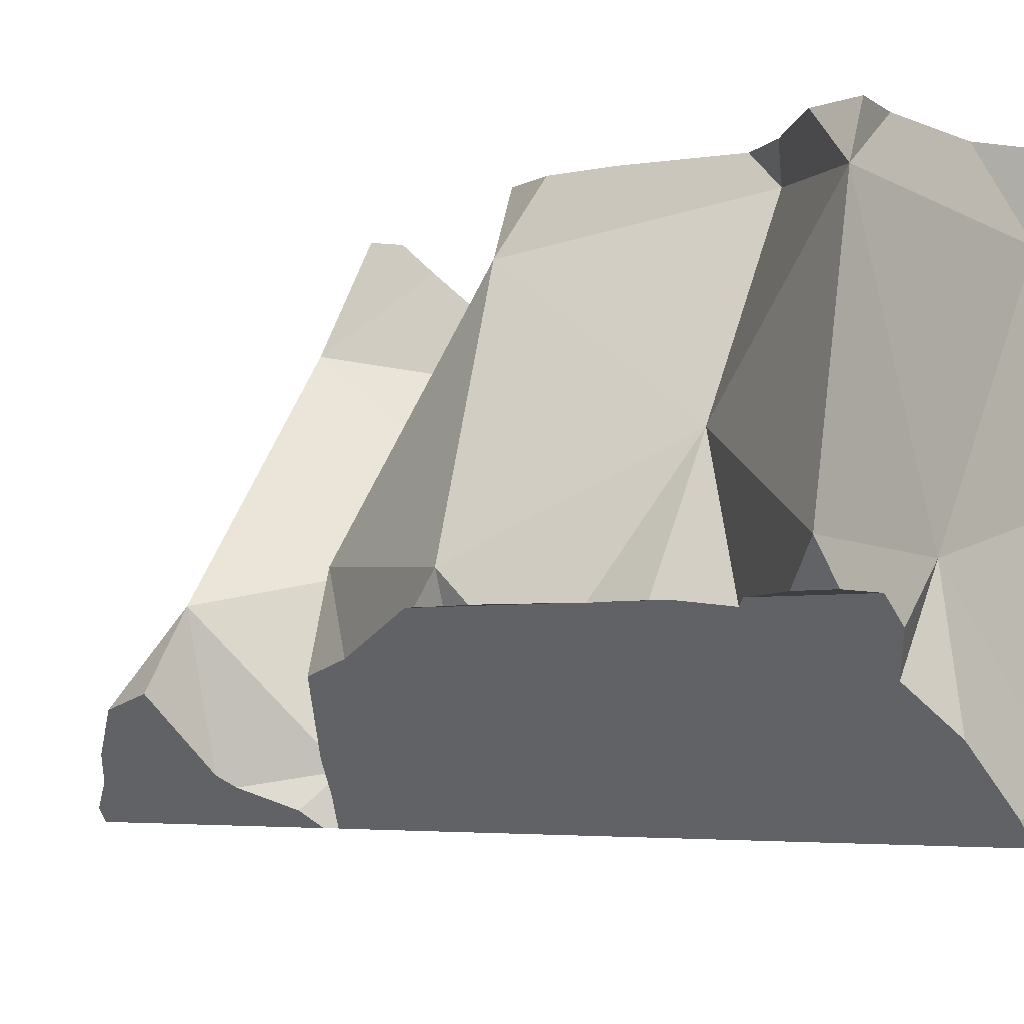
<metadata>
{"format":"obj","ext":"obj","renderer":"f3d","projection":"perspective","resolution":1024,"background":"white","views":[{"elev":-4.0,"azim":128.7,"up":"+Y"}]}
</metadata>
<code>
v -0.1556 -0.1556 0.003835
v -0.1556 -0.1556 0.02412
v -0.1556 -0.1556 0.03609
v -0.1556 -0.1556 0.08025
v -0.1556 -0.1556 0.08074
v -0.1556 -0.1556 0.1321
v -0.1556 -0.1556 0.1479
v -0.1556 -0.1556 0.1727
v -0.1556 -0.1556 0.1849
v -0.1556 -0.1556 0.2377
v -0.1556 -0.1556 0.2439
v -0.1556 -0.1548 0.1479
v -0.1556 -0.1548 0.1728
v -0.1556 -0.1548 0.0808
v -0.1556 -0.1507 0.004078
v -0.1556 -0.1478 0.2479
v -0.1556 -0.1476 0.03863
v -0.1556 -0.1448 0.2479
v -0.1556 -0.1447 0.08164
v -0.1556 -0.144 0.1512
v -0.1556 -0.144 0.1671
v -0.1556 -0.1393 0.0355
v -0.1556 -0.1359 0.248
v -0.1556 -0.1339 0.03349
v -0.1556 -0.1268 0.003958
v -0.1556 -0.1261 0.1592
v -0.1556 -0.1259 0.07342
v -0.1556 -0.1234 0.004805
v -0.1556 -0.1216 0.1045
v -0.1556 -0.1211 0.03691
v -0.1556 -0.1206 0.2496
v -0.1556 -0.1189 0.1576
v -0.1556 -0.1185 0.2146
v -0.1556 -0.1182 0.07941
v -0.1556 -0.1175 0.1573
v -0.1556 -0.1174 0.1587
v -0.1556 -0.1159 0.157
v -0.1556 -0.1159 0.2478
v -0.1556 -0.1153 0.006846
v -0.1556 -0.1149 0.08201
v -0.1556 -0.1146 0.05272
v -0.1556 -0.1131 0.1564
v -0.1556 -0.1129 0.03239
v -0.1556 -0.1108 0.007913
v -0.1556 -0.1 0.2415
v -0.1556 -0.0987 0.1378
v -0.1556 -0.097 0.08399
v -0.1556 -0.09636 0.1348
v -0.1556 -0.09049 0.2351
v -0.1556 -0.09045 0.1564
v -0.1556 -0.08985 0.01972
v -0.1556 -0.08869 0.01316
v -0.1556 -0.08733 0.123
v -0.1556 -0.08504 0.0825
v -0.1556 -0.08388 0.01454
v -0.1556 -0.08345 0.01483
v -0.1556 -0.08329 0.0147
v -0.1556 -0.08238 0.1131
v -0.1556 -0.07986 0.08185
v -0.1556 -0.07957 0.2338
v -0.1556 -0.07942 0.08817
v -0.1556 -0.07879 0.1018
v -0.1556 -0.07865 0.01822
v -0.1556 -0.07863 0.01815
v -0.1556 -0.07852 0.1009
v -0.1556 -0.07706 0.01043
v -0.1556 -0.07684 0.06338
v -0.1556 -0.07684 0.05019
v -0.1556 -0.07613 0.03161
v -0.1556 -0.07583 0.1624
v -0.1556 -0.07444 0.04056
v -0.1556 -0.07207 0.2296
v -0.1556 -0.07181 0.1491
v -0.1556 -0.06754 0.0539
v -0.1556 -0.06667 0.01604
v -0.1556 -0.06667 0.02641
v -0.1556 -0.06667 0.05713
v -0.1556 -0.06667 0.08543
v -0.1556 -0.06667 0.101
v -0.1556 -0.06667 0.1498
v -0.1556 -0.06667 0.1635
v -0.1556 -0.06667 0.1849
v -0.1556 -0.06667 0.2265
v -0.1549 -0.1556 0.08061
v -0.1548 -0.1556 0.1479
v -0.1548 -0.1556 0.173
v -0.1548 -0.06591 0.01706
v -0.1535 -0.06459 0.0692
v -0.1519 -0.1556 0.00293
v -0.1506 -0.06167 0.1457
v -0.1505 -0.08062 0.0126
v -0.1504 -0.06147 0.2227
v -0.1499 -0.061 0.08705
v -0.1496 -0.06076 0.08646
v -0.1496 -0.06067 0.1653
v -0.1495 -0.0606 0.08716
v -0.1492 -0.06035 0.1437
v -0.1485 -0.05961 0.1659
v -0.1481 -0.05925 0.1437
v -0.1479 -0.06058 0.1433
v -0.1477 -0.1556 0.2454
v -0.1475 -0.05862 0.1437
v -0.1473 -0.1556 0.07891
v -0.1468 -0.07803 0.1146
v -0.1465 -0.05762 0.01153
v -0.1461 -0.1208 0.000885
v -0.1454 -0.07488 0.04803
v -0.1453 -0.05639 0.09048
v -0.1452 -0.1556 0.03372
v -0.1442 -0.08993 0.2377
v -0.1435 -0.1556 0.0002308
v -0.1435 -0.05457 0.1684
v -0.1425 -0.05359 0.01195
v -0.1397 -0.05084 0.1422
v -0.1391 -0.05018 0.1684
v -0.1378 -0.1361 0.07842
v -0.1376 -0.05535 0.1682
v -0.1373 -0.1556 0.001003
v -0.1368 -0.04789 0.21
v -0.1361 -0.04718 0.1704
v -0.1348 -0.04594 0.07553
v -0.1348 -0.04594 0.09872
v -0.1348 -0.04587 0.1288
v -0.1347 -0.0458 0.1713
v -0.1343 -0.1556 0.07567
v -0.1342 -0.1556 0.2479
v -0.134 -0.04515 0.01283
v -0.1336 -0.1381 0.257
v -0.1331 -0.1374 0.0368
v -0.1325 -0.1556 0.03532
v -0.1319 -0.043 0.04271
v -0.1317 -0.04276 0.1407
v -0.1314 -0.1556 0.1681
v -0.1289 -0.04006 0.07377
v -0.1287 -0.03982 0.1101
v -0.1279 -0.1556 0.002182
v -0.1271 -0.1556 0.1672
v -0.1271 -0.1556 0.1564
v -0.1271 -0.03821 0.01355
v -0.1252 -0.03631 0.1166
v -0.1252 -0.03631 0.1395
v -0.1238 -0.03496 0.07224
v -0.1233 -0.03438 0.1965
v -0.1228 -0.1556 0.1622
v -0.1221 -0.1556 0.03145
v -0.1218 -0.03289 0.196
v -0.1213 -0.1556 0.1643
v -0.1206 -0.1556 0.001911
v -0.1199 -0.1556 0.03059
v -0.1197 -0.1556 0.06918
v -0.118 -0.1483 0.1615
v -0.1175 -0.02859 0.184
v -0.1174 -0.02854 0.01355
v -0.1171 -0.02824 0.1233
v -0.1171 -0.02824 0.1341
v -0.1168 -0.0279 0.06989
v -0.1167 -0.02781 0.01344
v -0.1161 -0.02719 0.1849
v -0.1159 -0.02697 0.07022
v -0.1156 -0.1556 0.2487
v -0.1146 -0.1556 0.02673
v -0.1144 -0.1556 0.1589
v -0.113 -0.02413 0.1869
v -0.113 -0.1556 0.03346
v -0.1123 -0.02343 0.1346
v -0.1122 -0.1556 0.06475
v -0.1119 -0.09288 0.1491
v -0.1111 -0.1556 0.1056
v -0.1111 -0.1556 0.154
v -0.1111 -0.02222 0.01264
v -0.1111 -0.02222 0.0555
v -0.1111 -0.02222 0.07194
v -0.1111 -0.02222 0.1316
v -0.1111 -0.02222 0.1321
v -0.1111 -0.02222 0.1347
v -0.1111 -0.02222 0.1881
v -0.1111 -0.02222 0.1926
v -0.1109 -0.1556 0.1596
v -0.1109 -0.02222 0.1318
v -0.1101 -0.02222 0.1326
v -0.1099 -0.1556 0.2462
v -0.1099 -0.1556 0.2258
v -0.1097 -0.1556 0.1882
v -0.1091 -0.02222 0.07238
v -0.1086 -0.03359 0.07088
v -0.1084 -0.02222 0.1343
v -0.1079 -0.02222 0.1899
v -0.1075 -0.1556 0.1604
v -0.107 -0.02222 0.1343
v -0.1068 -0.03594 0.1308
v -0.1065 -0.02222 0.1921
v -0.1043 -0.02222 0.1919
v -0.103 -0.08267 0.08187
v -0.1024 -0.02222 0.01359
v -0.1024 -0.04062 0.01824
v -0.09952 -0.02222 0.06981
v -0.09922 -0.02222 0.1342
v -0.09813 -0.1556 0.001069
v -0.09714 -0.09321 0.01137
v -0.09619 -0.02222 0.06832
v -0.09521 -0.1556 0.1619
v -0.09461 -0.02222 0.0169
v -0.0936 -0.1556 0.01128
v -0.09345 -0.1556 0.05371
v -0.09224 -0.02222 0.1286
v -0.09158 -0.04965 0.1959
v -0.0908 -0.1556 0.2377
v -0.08954 -0.1556 0.05215
v -0.08793 -0.1556 0.004475
v -0.08369 -0.02222 0.02156
v -0.08229 -0.1463 0.04644
v -0.0821 -0.1556 0.04918
v -0.08058 -0.1463 -0.0001132
v -0.08001 -0.1556 0.1638
v -0.07625 -0.1556 0.2377
v -0.07538 -0.1556 -6.388e-05
v -0.07518 -0.02222 0.05894
v -0.07407 -0.1556 0.238
v -0.07375 -0.02222 0.1229
v -0.07158 -0.1362 0.2296
v -0.07084 -0.1556 -5.224e-05
v -0.07026 -0.1433 0.1693
v -0.06998 -0.02222 0.09085
v -0.06956 -0.1556 0.0474
v -0.06944 -0.1556 0.1691
v -0.06893 -0.02222 0.05217
v -0.06815 -0.02222 0.1212
v -0.06685 -0.02222 0.06102
v -0.06679 -0.02222 0.05142
v -0.06667 -0.1556 -4.152e-05
v -0.06667 -0.1556 0.04779
v -0.06667 -0.1556 0.07039
v -0.06667 -0.1556 0.1321
v -0.06667 -0.1556 0.1675
v -0.06667 -0.1556 0.1717
v -0.06667 -0.1556 0.176
v -0.06667 -0.1556 0.2289
v -0.06667 -0.1556 0.2387
v -0.06599 -0.02222 0.04157
v -0.06567 -0.03019 0.05262
v -0.06383 -0.1527 -4.529e-05
v -0.06379 -0.1527 0.1746
v -0.06339 -0.1523 0.2376
v -0.06291 -0.1518 0.1755
v -0.06282 -0.02222 0.08454
v -0.06268 -0.02222 0.05478
v -0.0619 -0.02222 0.1071
v -0.06189 -0.02222 0.1016
v -0.06189 -0.02222 0.09267
v -0.06189 -0.02222 0.08992
v -0.06149 -0.1504 -4.84e-05
v -0.06146 -0.1503 0.1797
v -0.06022 -0.1491 0.2334
v -0.05926 -0.1481 0.1628
v -0.05851 -0.02222 0.04853
v -0.05809 -0.147 0.1894
v -0.05737 -0.1463 0.2297
v -0.05551 -0.1444 0.1931
v -0.05539 -0.1443 0.05019
v -0.05353 -0.02222 0.04361
v -0.05211 -0.03996 0.1131
v -0.05168 -0.1406 0.159
v -0.05121 -0.1401 0.2243
v -0.05041 -0.02222 0.01873
v -0.0497 -0.1079 0.1965
v -0.04741 -0.1363 0.2195
v -0.04739 -0.1209 0.05886
v -0.04726 -0.104 0.007829
v -0.04725 -0.1361 0.002738
v -0.04234 -0.1312 0.05601
v -0.04198 -0.02222 0.01653
v -0.04133 -0.1302 0.2118
v -0.04035 -0.1013 0.1466
v -0.03831 -0.07858 0.05147
v -0.03806 -0.02222 0.02835
v -0.03799 -0.1269 0.1975
v -0.03695 -0.1258 0.009606
v -0.03539 -0.1243 0.1478
v -0.03482 -0.1237 0.1474
v -0.03462 -0.02222 0.01461
v -0.03431 -0.1232 0.04496
v -0.03384 -0.1227 0.05441
v -0.03381 -0.1227 0.06529
v -0.03374 -0.1226 0.05637
v -0.03251 -0.1214 0.03668
v -0.0315 -0.1204 0.1344
v -0.02953 -0.1184 0.04018
v -0.02896 -0.1178 0.0203
v -0.02799 -0.1169 0.003067
v -0.02779 -0.03547 0.01328
v -0.02379 -0.1127 0.03443
v -0.02236 -0.1113 0.06722
v -0.02222 -0.1111 0.003543
v -0.02222 -0.1111 0.01312
v -0.02222 -0.1111 0.03239
v -0.02222 -0.1111 0.04824
v -0.02222 -0.1111 0.04875
v -0.02222 -0.1111 0.06381
v -0.02222 -0.1111 0.06817
v -0.02222 -0.1111 0.08801
v -0.02222 -0.1111 0.1016
v -0.02222 -0.1111 0.1108
v -0.02214 -0.1111 0.04872
v -0.02212 -0.1111 0.04882
v -0.02151 -0.1111 0.0524
v -0.02046 -0.1111 0.1069
v -0.02016 -0.1111 0.1028
v -0.01998 -0.1111 0.1004
v -0.01989 -0.1111 0.09918
v -0.01855 -0.1037 0.1
v -0.01752 -0.1111 0.09106
v -0.0125 -0.1111 0.002424
v -0.006048 -0.1111 0.01196
v -0.005718 -0.1111 0.006959
v -0.005365 -0.1111 0.001603
v 0.001084 -0.1022 0.002615
f 1 2 15
f 118 2 1
f 1 15 89
f 89 118 1
f 22 2 3
f 3 2 109
f 15 2 28
f 2 22 24
f 2 24 43
f 28 2 39
f 39 2 44
f 44 2 43
f 109 2 145
f 2 118 136
f 148 2 136
f 145 2 149
f 161 2 148
f 149 2 161
f 17 22 3
f 3 109 17
f 25 15 28
f 25 111 15
f 111 89 15
f 17 129 22
f 109 129 17
f 22 129 24
f 43 24 30
f 129 30 24
f 106 25 28
f 106 111 25
f 106 28 39
f 91 43 30
f 91 30 129
f 44 106 39
f 44 43 51
f 91 51 43
f 52 44 51
f 52 106 44
f 52 51 56
f 91 56 51
f 55 52 56
f 52 55 91
f 91 106 52
f 56 57 55
f 55 57 91
f 91 57 56
f 111 118 89
f 106 91 199
f 91 129 199
f 111 106 118
f 118 106 136
f 148 136 106
f 106 198 148
f 213 198 106
f 106 199 213
f 129 109 130
f 130 109 145
f 129 130 145
f 129 145 149
f 149 213 129
f 199 129 213
f 203 161 148
f 209 148 198
f 209 203 148
f 149 161 213
f 203 213 161
f 213 209 198
f 209 213 203
f 13 8 9
f 9 8 86
f 8 13 86
f 9 10 33
f 182 10 9
f 21 13 9
f 36 21 9
f 33 36 9
f 9 86 133
f 133 183 9
f 183 182 9
f 10 11 18
f 11 10 101
f 38 10 18
f 33 10 38
f 10 181 101
f 10 182 181
f 18 11 16
f 11 101 16
f 86 13 21
f 18 16 128
f 16 101 128
f 23 38 18
f 23 18 128
f 36 26 21
f 151 21 26
f 133 86 21
f 133 21 151
f 31 38 23
f 23 128 31
f 36 32 26
f 151 26 32
f 110 38 31
f 110 31 128
f 32 36 35
f 151 32 35
f 82 36 33
f 38 45 33
f 45 49 33
f 49 72 33
f 33 72 83
f 33 83 82
f 35 36 37
f 151 35 37
f 36 50 37
f 50 36 70
f 70 36 81
f 36 82 81
f 42 37 50
f 151 37 42
f 110 45 38
f 50 167 42
f 151 42 167
f 110 49 45
f 49 60 72
f 110 60 49
f 117 50 70
f 117 167 50
f 60 92 72
f 110 92 60
f 70 81 117
f 92 83 72
f 81 82 95
f 81 95 117
f 92 82 83
f 119 82 92
f 95 82 98
f 112 98 82
f 120 112 82
f 143 82 119
f 120 82 124
f 124 82 152
f 158 82 143
f 152 82 158
f 92 110 119
f 95 98 117
f 98 112 117
f 126 128 101
f 101 181 126
f 119 110 206
f 128 220 110
f 206 110 220
f 112 115 117
f 120 115 112
f 117 115 120
f 117 120 124
f 117 124 206
f 206 167 117
f 206 143 119
f 124 152 206
f 128 126 160
f 126 181 160
f 160 181 128
f 181 207 128
f 207 220 128
f 137 133 151
f 133 137 183
f 137 151 147
f 137 147 183
f 146 158 143
f 206 146 143
f 163 158 146
f 146 177 163
f 146 206 177
f 162 147 151
f 162 178 147
f 178 183 147
f 178 162 151
f 151 167 222
f 188 178 151
f 201 188 151
f 222 201 151
f 152 158 192
f 152 192 206
f 192 158 163
f 163 177 176
f 187 163 176
f 192 163 187
f 265 167 206
f 222 167 265
f 187 176 177
f 191 187 177
f 206 191 177
f 188 183 178
f 181 182 207
f 236 182 183
f 207 182 237
f 182 236 237
f 236 183 188
f 191 192 187
f 236 188 201
f 206 192 191
f 222 214 201
f 201 214 225
f 201 225 235
f 236 201 235
f 265 206 220
f 220 207 215
f 215 207 237
f 222 225 214
f 218 220 215
f 218 215 237
f 238 220 218
f 218 237 238
f 243 220 238
f 253 220 243
f 257 220 253
f 220 257 263
f 265 220 263
f 222 244 225
f 252 244 222
f 256 252 222
f 258 256 222
f 258 222 265
f 225 242 235
f 225 244 242
f 242 236 235
f 252 237 236
f 236 242 252
f 243 238 237
f 253 243 237
f 252 256 237
f 237 257 253
f 258 237 256
f 237 263 257
f 258 266 237
f 237 266 263
f 252 242 244
f 276 258 265
f 276 266 258
f 265 263 266
f 265 266 272
f 265 272 276
f 276 272 266
f 17 3 4
f 4 3 130
f 3 17 109
f 130 3 109
f 14 4 5
f 5 4 84
f 14 19 4
f 41 17 4
f 19 27 4
f 27 41 4
f 4 103 84
f 4 125 103
f 150 125 4
f 4 130 164
f 166 150 4
f 164 166 4
f 5 84 14
f 19 14 103
f 84 103 14
f 41 22 17
f 129 17 22
f 17 129 109
f 27 19 116
f 103 116 19
f 24 22 30
f 129 22 24
f 22 41 30
f 129 24 30
f 34 41 27
f 116 34 27
f 30 41 43
f 43 91 30
f 91 129 30
f 40 54 34
f 116 40 34
f 54 41 34
f 47 54 40
f 116 47 40
f 43 41 69
f 54 67 41
f 67 68 41
f 68 71 41
f 71 69 41
f 51 43 69
f 91 43 51
f 47 193 54
f 116 193 47
f 56 51 64
f 91 51 56
f 64 51 63
f 63 51 69
f 54 59 67
f 54 193 59
f 64 57 56
f 91 56 57
f 64 66 57
f 91 57 66
f 67 59 107
f 59 193 107
f 64 63 91
f 91 63 69
f 66 64 91
f 107 68 67
f 71 68 107
f 91 69 71
f 91 71 107
f 199 91 107
f 129 91 199
f 125 116 103
f 107 193 199
f 109 129 130
f 116 125 150
f 116 150 211
f 211 193 116
f 129 145 130
f 129 149 145
f 129 213 149
f 129 199 213
f 164 130 145
f 145 149 164
f 149 161 164
f 149 213 161
f 211 150 166
f 164 161 203
f 161 213 203
f 204 166 164
f 164 203 221
f 208 204 164
f 208 164 212
f 212 164 224
f 164 221 230
f 224 164 231
f 231 164 230
f 166 204 211
f 199 193 267
f 267 193 211
f 213 199 268
f 199 267 268
f 209 203 213
f 221 203 209
f 211 204 208
f 211 208 212
f 213 216 209
f 221 209 216
f 212 224 211
f 224 231 211
f 231 259 211
f 211 259 267
f 213 221 216
f 221 213 241
f 213 251 241
f 213 268 251
f 221 241 230
f 241 231 230
f 259 231 241
f 241 251 285
f 259 241 270
f 241 285 270
f 251 268 269
f 285 251 269
f 259 270 267
f 267 285 268
f 270 281 267
f 267 281 285
f 277 269 268
f 268 288 277
f 285 288 268
f 285 269 277
f 285 281 270
f 285 277 288
f 29 5 6
f 6 5 168
f 29 14 5
f 5 14 84
f 5 84 168
f 12 6 7
f 7 6 85
f 20 6 12
f 32 6 20
f 6 35 29
f 6 32 35
f 85 6 169
f 6 168 169
f 12 7 85
f 20 12 151
f 12 85 138
f 12 138 151
f 29 19 14
f 103 14 19
f 84 14 103
f 27 19 34
f 116 19 27
f 29 34 19
f 19 116 103
f 26 32 20
f 26 20 151
f 32 26 151
f 116 27 34
f 40 34 29
f 48 29 35
f 61 40 29
f 53 29 48
f 58 29 53
f 29 58 62
f 65 61 29
f 62 65 29
f 35 32 151
f 116 34 40
f 48 35 37
f 151 37 35
f 37 42 46
f 151 42 37
f 37 46 48
f 40 61 47
f 116 40 47
f 42 167 46
f 167 42 151
f 104 48 46
f 104 46 167
f 61 54 47
f 193 47 54
f 116 47 193
f 104 53 48
f 104 58 53
f 61 59 54
f 193 54 59
f 104 62 58
f 61 104 59
f 104 193 59
f 104 61 65
f 104 65 62
f 103 168 84
f 138 85 169
f 125 103 116
f 125 168 103
f 104 167 193
f 116 150 125
f 211 150 116
f 211 116 193
f 150 168 125
f 138 144 151
f 144 138 169
f 144 147 151
f 144 162 147
f 169 162 144
f 151 147 162
f 166 168 150
f 211 166 150
f 151 162 178
f 167 151 222
f 151 178 188
f 151 188 201
f 151 201 222
f 169 178 162
f 232 168 166
f 211 204 166
f 232 166 204
f 273 193 167
f 273 167 222
f 169 168 233
f 168 232 233
f 201 178 169
f 201 169 214
f 169 233 214
f 201 188 178
f 211 193 267
f 193 310 267
f 310 193 273
f 201 214 222
f 211 208 204
f 232 204 208
f 211 212 208
f 208 212 231
f 208 231 232
f 212 211 224
f 211 231 224
f 211 259 231
f 267 259 211
f 231 212 224
f 222 214 225
f 225 214 234
f 214 233 234
f 225 254 222
f 254 262 222
f 222 262 278
f 222 278 273
f 234 254 225
f 259 232 231
f 301 233 232
f 270 232 259
f 282 232 270
f 232 282 283
f 232 283 301
f 254 234 233
f 262 254 233
f 278 262 233
f 278 233 286
f 233 301 286
f 267 270 259
f 267 281 270
f 282 281 267
f 284 282 267
f 267 283 284
f 310 283 267
f 281 282 270
f 278 279 273
f 273 279 286
f 286 302 273
f 302 310 273
f 278 286 279
f 283 282 284
f 283 300 301
f 310 300 283
f 286 301 302
f 301 300 309
f 309 300 311
f 310 311 300
f 302 301 306
f 306 301 307
f 301 308 307
f 301 309 308
f 306 310 302
f 306 307 310
f 307 308 310
f 308 309 310
f 309 311 310
f 121 96 108
f 96 193 108
f 121 193 96
f 121 108 134
f 159 108 122
f 108 193 122
f 159 134 108
f 134 193 121
f 159 122 135
f 122 193 135
f 159 142 134
f 142 193 134
f 140 159 135
f 140 135 193
f 154 159 140
f 154 140 190
f 140 193 190
f 159 156 142
f 142 156 185
f 185 193 142
f 154 173 159
f 154 179 173
f 154 180 179
f 154 186 180
f 190 186 154
f 185 156 159
f 173 172 159
f 184 159 172
f 185 159 184
f 223 172 173
f 223 184 172
f 179 223 173
f 179 180 197
f 179 197 205
f 179 205 219
f 179 219 223
f 189 180 186
f 197 180 189
f 185 184 196
f 223 196 184
f 185 240 193
f 185 196 240
f 190 189 186
f 190 197 189
f 190 193 261
f 197 190 205
f 190 219 205
f 219 190 227
f 190 261 227
f 274 193 240
f 261 193 274
f 223 200 196
f 240 196 200
f 200 223 217
f 200 217 240
f 217 223 229
f 226 217 229
f 240 217 226
f 223 219 247
f 247 219 227
f 229 223 228
f 228 223 245
f 250 245 223
f 223 247 248
f 248 249 223
f 249 250 223
f 240 226 229
f 261 247 227
f 246 229 228
f 240 228 245
f 246 228 240
f 240 229 255
f 246 255 229
f 240 245 261
f 240 255 246
f 274 240 261
f 245 250 261
f 248 247 261
f 249 248 261
f 250 249 261
f 64 63 76
f 91 63 64
f 63 69 76
f 69 63 91
f 64 75 66
f 91 64 66
f 64 76 75
f 66 75 91
f 68 74 71
f 107 68 71
f 74 68 107
f 71 76 69
f 91 71 69
f 74 76 71
f 107 71 91
f 77 76 74
f 107 77 74
f 87 75 76
f 75 87 91
f 88 76 77
f 105 87 76
f 94 76 88
f 131 76 94
f 113 105 76
f 113 76 127
f 76 131 127
f 107 88 77
f 105 91 87
f 88 193 94
f 107 193 88
f 105 195 91
f 91 199 107
f 91 195 199
f 121 94 96
f 94 193 96
f 131 94 121
f 193 121 96
f 105 113 195
f 107 199 193
f 127 195 113
f 131 121 171
f 121 134 171
f 134 121 193
f 127 131 139
f 139 195 127
f 139 131 153
f 153 131 157
f 171 157 131
f 171 134 142
f 193 142 134
f 195 139 153
f 171 142 156
f 185 156 142
f 185 142 193
f 195 153 157
f 171 156 159
f 156 185 159
f 171 170 157
f 195 157 170
f 172 171 159
f 172 159 184
f 159 185 184
f 171 202 170
f 195 170 194
f 170 202 194
f 200 171 172
f 171 200 217
f 239 202 171
f 171 217 226
f 171 226 229
f 171 229 239
f 184 196 172
f 196 200 172
f 196 184 185
f 185 193 240
f 185 240 196
f 193 199 274
f 274 240 193
f 195 194 202
f 268 199 195
f 195 202 210
f 195 210 264
f 195 264 290
f 268 195 290
f 196 240 200
f 274 199 268
f 200 240 217
f 210 202 239
f 264 210 239
f 217 240 226
f 240 229 226
f 239 229 255
f 240 255 229
f 239 255 260
f 260 275 239
f 271 264 239
f 275 271 239
f 240 260 255
f 240 275 260
f 240 274 290
f 290 275 240
f 290 264 271
f 290 274 268
f 275 280 271
f 290 271 280
f 290 280 275
f 261 193 273
f 274 193 261
f 267 193 274
f 267 310 193
f 193 310 273
f 273 310 261
f 261 310 274
f 274 291 267
f 267 281 282
f 287 281 267
f 267 282 284
f 267 284 283
f 267 283 310
f 267 291 287
f 296 291 274
f 292 298 274
f 299 292 274
f 303 296 274
f 298 305 274
f 274 311 299
f 304 303 274
f 305 304 274
f 310 311 274
f 287 282 281
f 282 297 284
f 297 282 287
f 300 283 284
f 310 283 300
f 284 297 292
f 284 292 300
f 287 291 297
f 291 296 297
f 292 297 298
f 292 299 300
f 297 296 303
f 298 297 305
f 297 303 304
f 305 297 304
f 299 311 300
f 300 311 310
f 46 42 73
f 42 46 167
f 42 50 73
f 167 50 42
f 48 46 80
f 48 104 46
f 46 73 80
f 104 167 46
f 53 48 79
f 104 48 53
f 48 80 79
f 73 50 100
f 50 167 100
f 58 53 79
f 104 53 58
f 62 58 79
f 104 58 62
f 61 78 59
f 104 61 59
f 59 78 93
f 59 93 96
f 59 96 193
f 104 59 193
f 79 61 65
f 104 65 61
f 79 78 61
f 79 65 62
f 104 62 65
f 100 80 73
f 93 78 79
f 79 80 90
f 79 90 97
f 93 79 108
f 79 97 99
f 79 99 102
f 79 102 114
f 122 108 79
f 79 114 123
f 135 122 79
f 135 79 123
f 100 90 80
f 97 90 100
f 96 93 108
f 193 96 108
f 99 97 100
f 100 102 99
f 100 114 102
f 100 190 114
f 100 167 190
f 193 167 104
f 193 108 122
f 132 123 114
f 114 190 132
f 193 122 135
f 155 123 132
f 140 135 123
f 123 154 140
f 174 154 123
f 174 123 155
f 141 155 132
f 132 190 141
f 193 135 140
f 190 140 154
f 193 140 190
f 190 155 141
f 174 173 154
f 154 173 179
f 154 179 180
f 154 180 186
f 154 186 190
f 174 155 165
f 190 165 155
f 175 174 165
f 190 175 165
f 167 261 190
f 273 167 193
f 273 261 167
f 179 173 174
f 180 174 175
f 174 180 179
f 186 180 175
f 190 186 175
f 190 261 193
f 193 261 273
f 267 193 199
f 193 274 199
f 267 274 193
f 267 199 268
f 268 199 274
f 268 285 267
f 291 274 267
f 285 281 267
f 281 287 267
f 287 291 267
f 268 274 290
f 268 288 285
f 294 288 268
f 268 290 316
f 316 294 268
f 290 274 316
f 274 291 295
f 274 295 316
f 287 281 285
f 285 288 287
f 287 288 291
f 288 294 291
f 291 294 295
f 313 295 294
f 316 313 294
f 295 313 316
f 59 78 67
f 59 67 107
f 93 78 59
f 96 93 59
f 96 59 193
f 193 59 107
f 67 77 68
f 107 67 68
f 67 78 77
f 68 77 74
f 68 74 107
f 74 77 107
f 88 77 78
f 77 88 107
f 93 88 78
f 94 88 93
f 193 88 94
f 107 88 193
f 94 93 96
f 94 96 193
f 277 288 268
f 268 289 277
f 268 288 294
f 293 289 268
f 316 293 268
f 268 294 316
f 277 289 288
f 294 288 289
f 289 293 294
f 314 294 293
f 314 293 312
f 316 312 293
f 313 294 314
f 294 313 316
f 315 314 312
f 316 315 312
f 313 314 316
f 314 315 316

</code>
